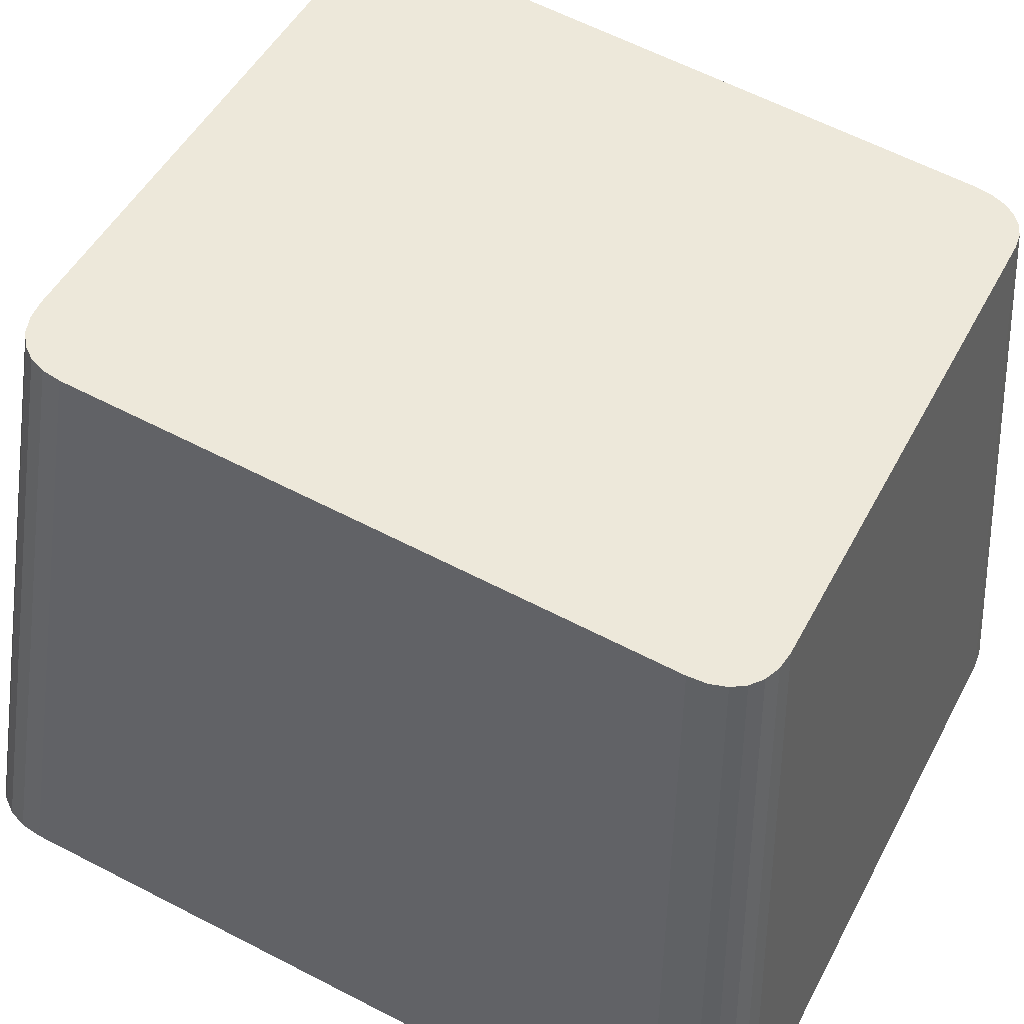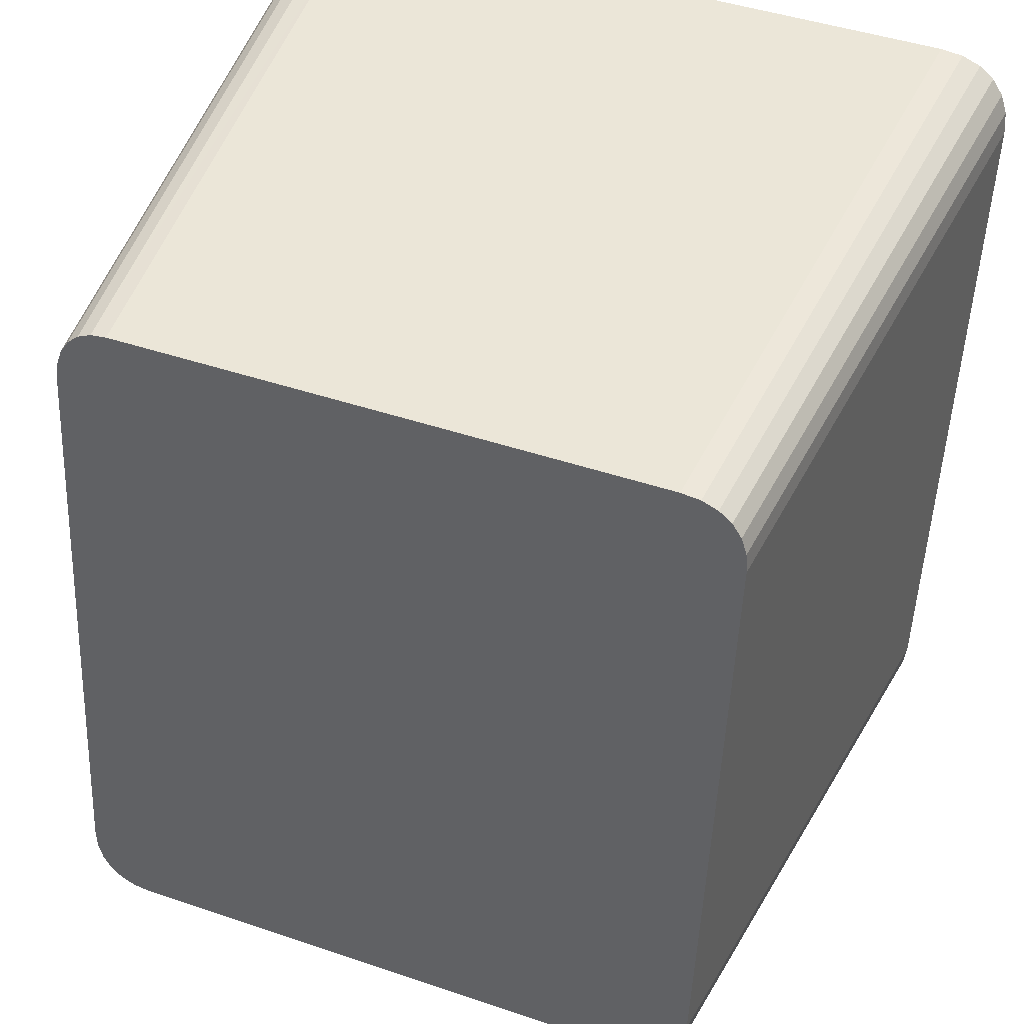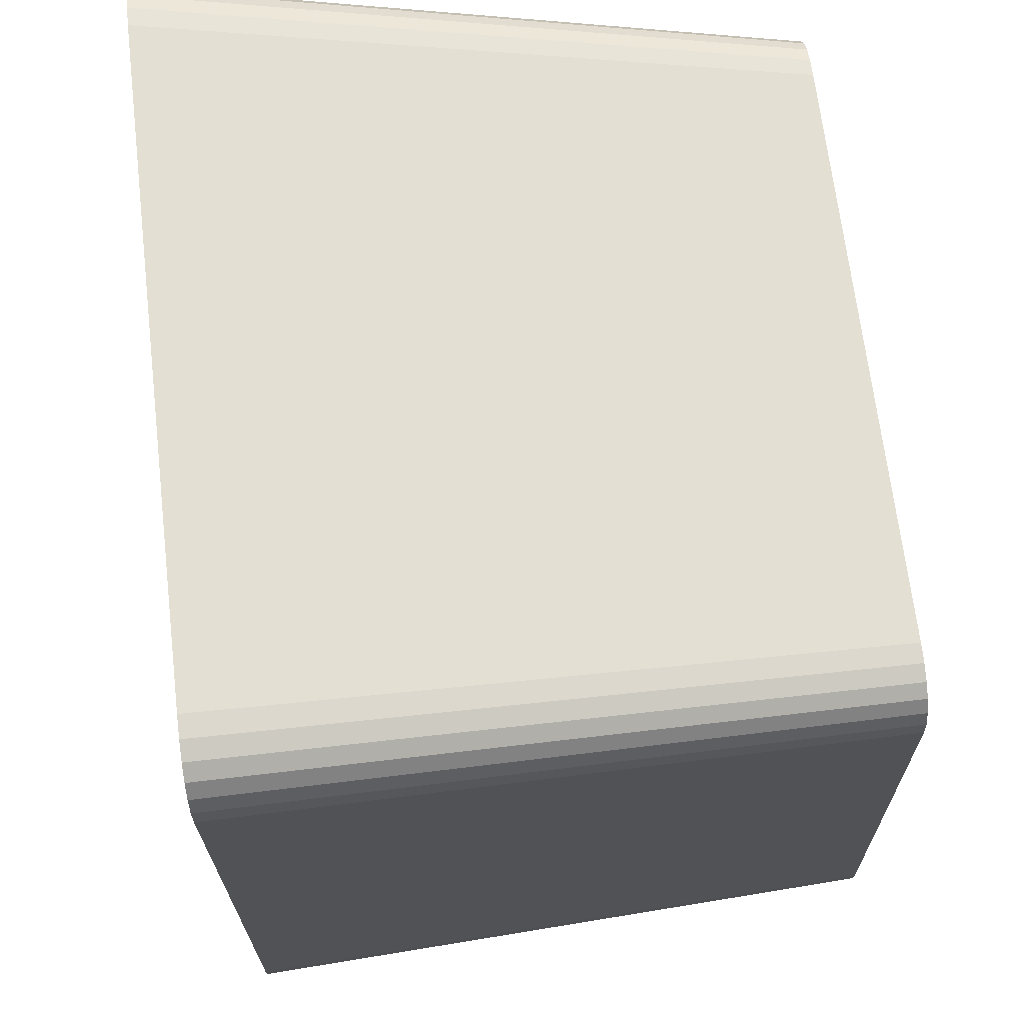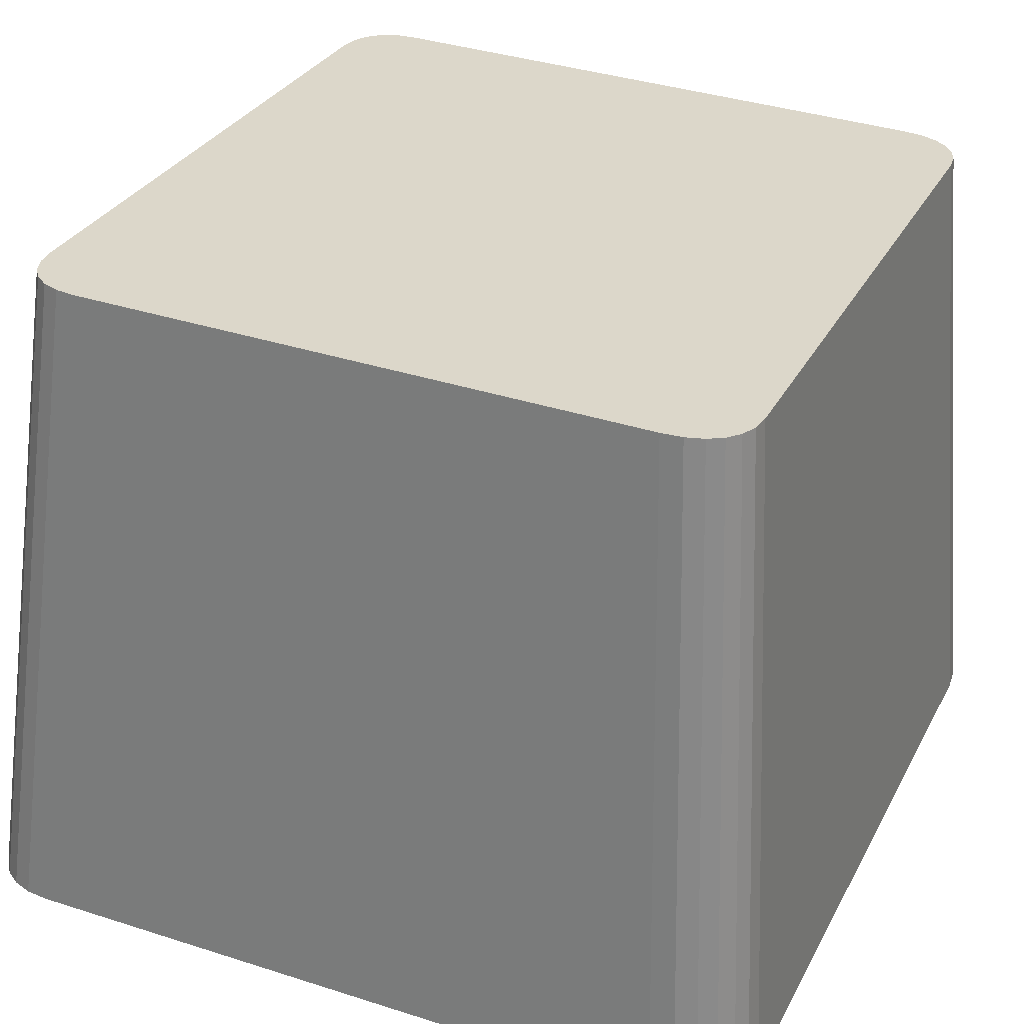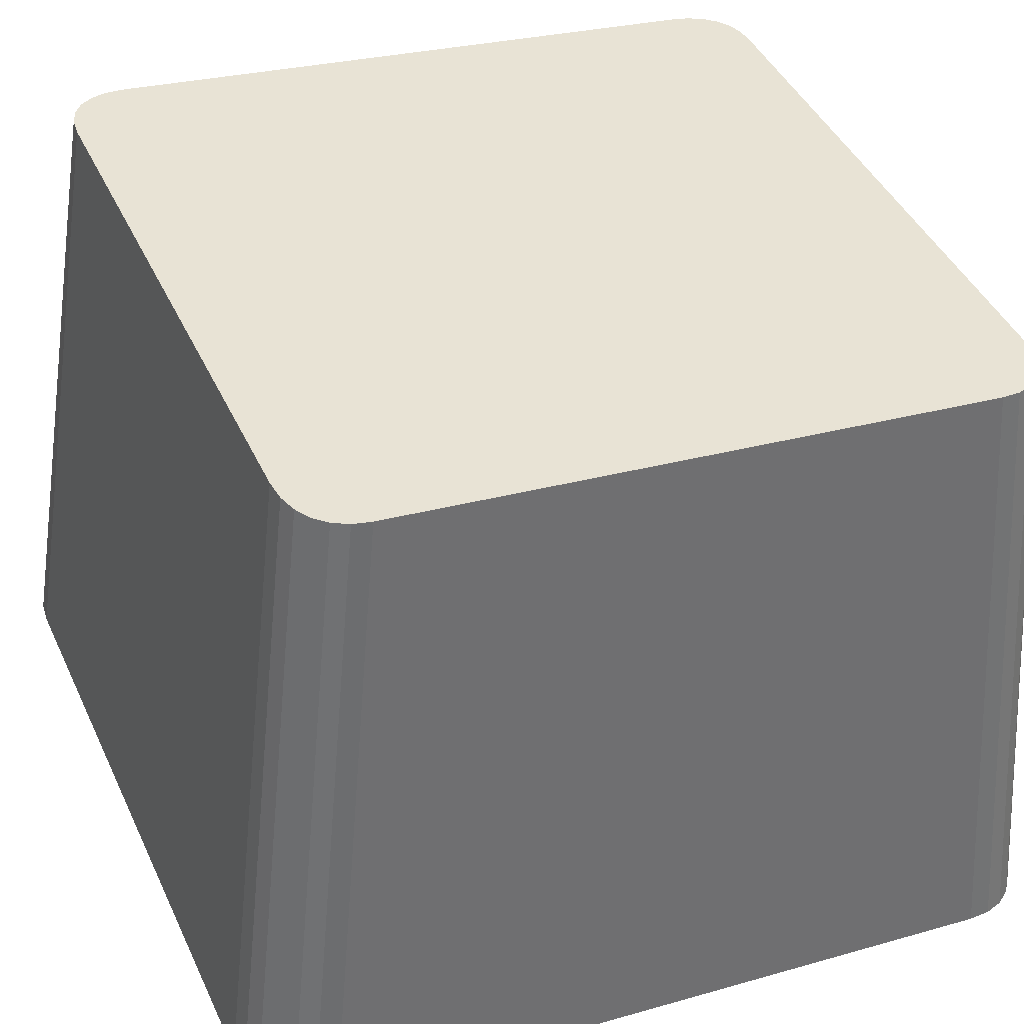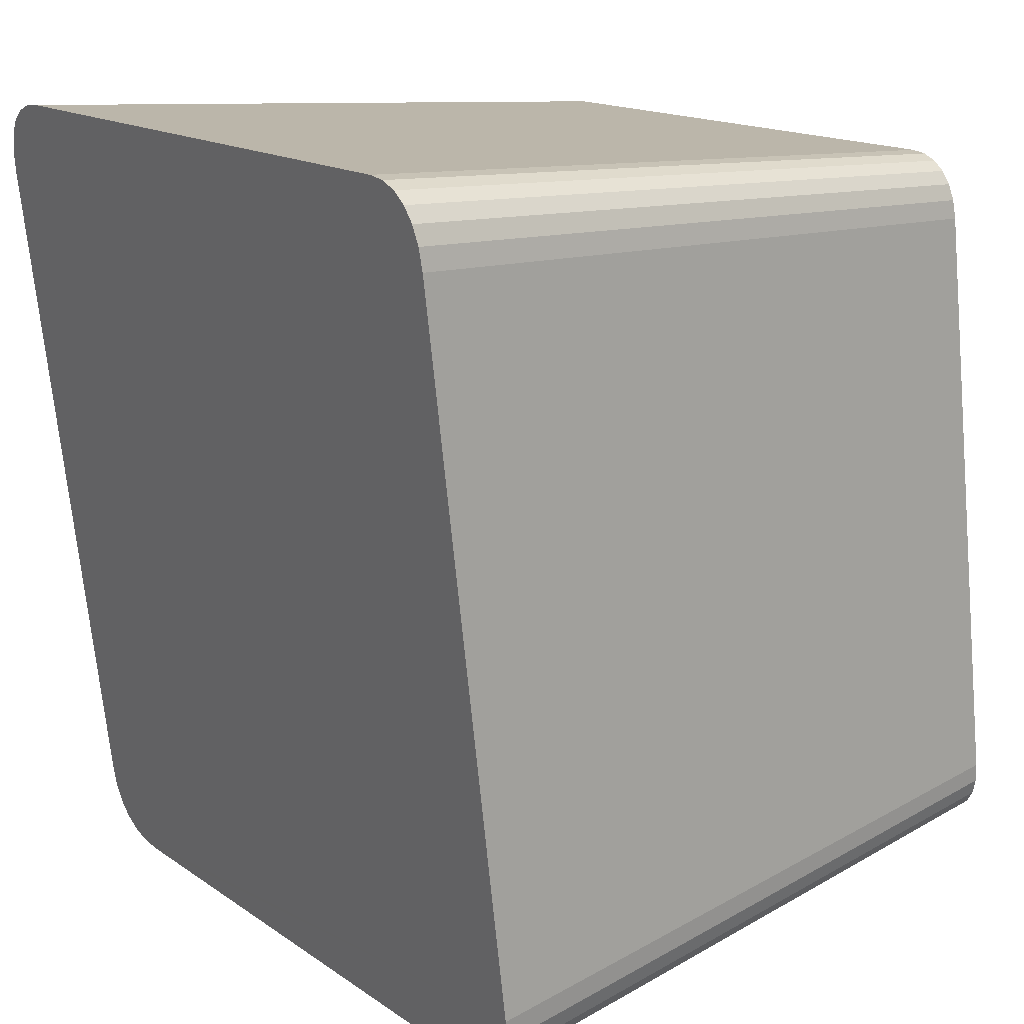
<metadata>
{"format":"obj","ext":"obj","renderer":"f3d","projection":"perspective","resolution":1024,"background":"white","views":[{"elev":48.3,"azim":-63.3,"up":"+Y"},{"elev":44.8,"azim":-158.5,"up":"+Z"},{"elev":-22.1,"azim":90.5,"up":"+Z"},{"elev":36.4,"azim":-157.2,"up":"+Y"},{"elev":42.7,"azim":-113.5,"up":"+Y"},{"elev":15.4,"azim":54.7,"up":"+Z"}]}
</metadata>
<code>
o mesh17/mesh17-geometry#mesh17-geometry
v 0.4906 0.1083 -0.2612
v 0.4879 0.05579 -0.2689
v 0.4845 0.1083 -0.2612
v 0.4967 0.05579 -0.2689
v 0.4807 0.05579 -0.2689
v 0.5327 0.1077 -0.2559
v 0.4981 0.1083 -0.2612
v 0.5375 0.05506 -0.2627
v 0.4829 0.1083 -0.261
v 0.5063 0.05579 -0.2689
v 0.4788 0.05576 -0.2687
v 0.5062 0.1083 -0.2612
v 0.4816 0.1082 -0.2605
v 0.5159 0.05579 -0.2689
v 0.4772 0.0557 -0.2681
v 0.5143 0.1083 -0.2612
v 0.4805 0.1082 -0.2598
v 0.5245 0.05579 -0.2689
v 0.4759 0.0556 -0.2673
v 0.5217 0.1083 -0.2612
v 0.4797 0.108 -0.2588
v 0.5316 0.05579 -0.2689
v 0.475 0.05546 -0.2661
v 0.5277 0.1083 -0.2612
v 0.4792 0.1079 -0.2576
v 0.5373 0.05527 -0.2645
v 0.4744 0.05529 -0.2646
v 0.5325 0.1079 -0.2575
v 0.479 0.1077 -0.2561
v 0.5333 0.05576 -0.2687
v 0.4742 0.05508 -0.2629
v 0.5291 0.1083 -0.261
v 0.479 0.107 -0.2496
v 0.5368 0.05545 -0.266
v 0.5321 0.108 -0.2587
v 0.4742 0.05417 -0.2552
v 0.5375 0.05414 -0.2549
v 0.5327 0.1069 -0.2494
v 0.5347 0.0557 -0.2681
v 0.5303 0.1082 -0.2605
v 0.479 0.106 -0.2415
v 0.5359 0.05559 -0.2672
v 0.5313 0.1082 -0.2598
v 0.4742 0.05303 -0.2456
v 0.5375 0.05299 -0.2452
v 0.479 0.1049 -0.2325
v 0.4742 0.05178 -0.235
v 0.5327 0.106 -0.2411
v 0.4878 0.04773 -0.2008
v 0.479 0.1039 -0.2235
v 0.4742 0.05052 -0.2244
v 0.4906 0.1015 -0.2035
v 0.5375 0.05173 -0.2346
v 0.4969 0.04773 -0.2008
v 0.4805 0.04773 -0.2008
v 0.479 0.1029 -0.2153
v 0.4742 0.04938 -0.2147
v 0.4843 0.1015 -0.2035
v 0.4982 0.1015 -0.2035
v 0.5327 0.1049 -0.2321
v 0.4787 0.04775 -0.201
v 0.479 0.1021 -0.2087
v 0.4742 0.04845 -0.2069
v 0.4828 0.1015 -0.2036
v 0.5375 0.05048 -0.224
v 0.5067 0.04773 -0.2008
v 0.5066 0.1015 -0.2035
v 0.4771 0.04782 -0.2015
v 0.4792 0.1019 -0.2072
v 0.4744 0.04824 -0.2051
v 0.4815 0.1016 -0.2041
v 0.5327 0.1038 -0.2232
v 0.4759 0.04792 -0.2024
v 0.4797 0.1018 -0.2059
v 0.475 0.04806 -0.2036
v 0.4805 0.1017 -0.2048
v 0.5375 0.04934 -0.2144
v 0.5165 0.04773 -0.2008
v 0.5148 0.1015 -0.2035
v 0.5327 0.1029 -0.215
v 0.5375 0.04843 -0.2067
v 0.5253 0.04773 -0.2008
v 0.5223 0.1015 -0.2035
v 0.5327 0.1021 -0.2085
v 0.5373 0.04822 -0.205
v 0.5323 0.04773 -0.2008
v 0.5282 0.1015 -0.2035
v 0.5325 0.1019 -0.207
v 0.5369 0.04805 -0.2035
v 0.5295 0.1015 -0.2036
v 0.5321 0.1018 -0.2058
v 0.5338 0.04775 -0.2009
v 0.5361 0.04791 -0.2023
v 0.5315 0.1016 -0.2048
v 0.5306 0.1016 -0.2041
v 0.5351 0.04781 -0.2015
f 1 2 3
f 1 4 2
f 3 2 5
f 7 4 1
f 8 2 4
f 8 5 2
f 3 5 9
f 7 10 4
f 8 4 10
f 8 11 5
f 9 5 11
f 12 10 7
f 8 10 14
f 8 15 11
f 9 11 13
f 12 14 10
f 8 14 18
f 8 19 15
f 13 11 15
f 16 14 12
f 13 15 17
f 16 18 14
f 8 18 22
f 8 23 19
f 17 15 19
f 20 18 16
f 19 21 17
f 20 22 18
f 8 22 26
f 8 27 23
f 19 23 21
f 24 22 20
f 23 25 21
f 26 22 30
f 26 28 8
f 8 31 27
f 23 27 25
f 8 28 6
f 24 30 22
f 27 29 25
f 26 30 34
f 26 35 28
f 8 36 31
f 27 31 29
f 8 6 37
f 24 32 30
f 31 33 29
f 34 30 39
f 34 35 26
f 37 36 8
f 31 36 33
f 6 38 37
f 32 39 30
f 34 39 42
f 34 43 35
f 37 44 36
f 36 41 33
f 37 38 45
f 32 40 39
f 40 42 39
f 42 43 34
f 37 47 44
f 36 44 41
f 38 48 45
f 45 49 37
f 40 43 42
f 44 46 41
f 37 51 47
f 44 47 46
f 45 48 53
f 45 54 49
f 37 49 55
f 47 50 46
f 37 57 51
f 47 51 50
f 48 60 53
f 53 54 45
f 59 49 54
f 52 55 49
f 37 55 61
f 51 56 50
f 37 63 57
f 51 57 56
f 58 55 52
f 52 49 59
f 53 60 65
f 53 66 54
f 59 54 67
f 58 61 55
f 37 61 68
f 56 57 62
f 37 70 63
f 57 63 62
f 64 61 58
f 60 72 65
f 65 66 53
f 67 54 66
f 64 68 61
f 37 68 73
f 62 63 69
f 37 75 70
f 69 63 70
f 71 68 64
f 65 72 77
f 65 78 66
f 67 66 79
f 71 73 68
f 37 73 75
f 69 70 74
f 74 70 75
f 76 73 71
f 72 80 77
f 77 78 65
f 79 66 78
f 76 75 73
f 74 75 76
f 80 81 77
f 77 82 78
f 79 78 83
f 80 84 81
f 81 82 77
f 83 78 82
f 84 85 81
f 81 86 82
f 83 82 87
f 84 88 85
f 81 85 86
f 87 82 86
f 88 89 85
f 85 89 86
f 90 87 86
f 88 91 89
f 89 92 86
f 90 86 92
f 91 93 89
f 89 93 92
f 95 90 92
f 91 94 93
f 93 96 92
f 95 92 96
f 94 96 93
f 94 95 96
f 3 2 1
f 2 4 1
f 5 2 3
f 3 1 6
f 1 4 7
f 4 2 8
f 2 5 8
f 9 5 3
f 1 7 6
f 9 3 6
f 4 10 7
f 10 4 8
f 5 11 8
f 11 5 9
f 7 12 6
f 13 9 6
f 7 10 12
f 14 10 8
f 11 15 8
f 13 11 9
f 12 16 6
f 17 13 6
f 10 14 12
f 18 14 8
f 15 19 8
f 15 11 13
f 16 20 6
f 12 14 16
f 17 15 13
f 21 17 6
f 14 18 16
f 22 18 8
f 19 23 8
f 19 15 17
f 20 24 6
f 16 18 20
f 17 21 19
f 25 21 6
f 18 22 20
f 26 22 8
f 23 27 8
f 21 23 19
f 24 28 6
f 20 22 24
f 21 25 23
f 29 25 6
f 30 22 26
f 8 28 26
f 27 31 8
f 25 27 23
f 6 28 8
f 24 32 28
f 22 30 24
f 25 29 27
f 33 29 6
f 34 30 26
f 28 35 26
f 31 36 8
f 29 31 27
f 37 6 8
f 32 35 28
f 30 32 24
f 29 33 31
f 38 33 6
f 39 30 34
f 26 35 34
f 8 36 37
f 33 36 31
f 37 38 6
f 32 40 35
f 30 39 32
f 41 33 38
f 42 39 34
f 35 43 34
f 36 44 37
f 33 41 36
f 45 38 37
f 40 43 35
f 39 40 32
f 46 41 38
f 39 42 40
f 34 43 42
f 44 47 37
f 41 44 36
f 45 48 38
f 37 49 45
f 42 43 40
f 41 46 44
f 50 46 38
f 47 51 37
f 46 47 44
f 48 52 38
f 53 48 45
f 49 54 45
f 55 49 37
f 46 50 47
f 56 50 38
f 51 57 37
f 50 51 47
f 52 58 38
f 59 52 48
f 53 60 48
f 45 54 53
f 54 49 59
f 49 55 52
f 61 55 37
f 50 56 51
f 62 56 38
f 57 63 37
f 56 57 51
f 58 64 38
f 52 55 58
f 59 49 52
f 60 59 48
f 65 60 53
f 54 66 53
f 67 54 59
f 55 61 58
f 68 61 37
f 62 57 56
f 69 62 38
f 63 70 37
f 62 63 57
f 64 71 38
f 58 61 64
f 67 59 60
f 65 72 60
f 53 66 65
f 66 54 67
f 61 68 64
f 73 68 37
f 69 63 62
f 74 69 38
f 70 75 37
f 70 63 69
f 71 76 38
f 64 68 71
f 72 67 60
f 77 72 65
f 66 78 65
f 79 66 67
f 68 73 71
f 75 73 37
f 74 70 69
f 76 74 38
f 75 70 74
f 71 73 76
f 79 67 72
f 77 80 72
f 65 78 77
f 78 66 79
f 73 75 76
f 76 75 74
f 80 79 72
f 77 81 80
f 78 82 77
f 83 78 79
f 83 79 80
f 81 84 80
f 77 82 81
f 82 78 83
f 84 83 80
f 81 85 84
f 82 86 81
f 87 82 83
f 87 83 84
f 85 88 84
f 86 85 81
f 86 82 87
f 88 87 84
f 85 89 88
f 86 89 85
f 86 87 90
f 91 87 88
f 89 91 88
f 86 92 89
f 90 87 91
f 92 86 90
f 89 93 91
f 92 93 89
f 94 90 91
f 92 90 95
f 93 94 91
f 92 96 93
f 95 90 94
f 96 92 95
f 93 96 94
f 96 95 94
f 6 1 3
f 6 7 1
f 6 3 9
f 6 12 7
f 6 9 13
f 6 16 12
f 6 13 17
f 6 20 16
f 6 17 21
f 6 24 20
f 6 21 25
f 6 28 24
f 6 25 29
f 28 32 24
f 6 29 33
f 28 35 32
f 6 33 38
f 35 40 32
f 38 33 41
f 35 43 40
f 38 41 46
f 38 46 50
f 38 52 48
f 38 50 56
f 38 58 52
f 48 52 59
f 38 56 62
f 38 64 58
f 48 59 60
f 38 62 69
f 38 71 64
f 60 59 67
f 38 69 74
f 38 76 71
f 60 67 72
f 38 74 76
f 72 67 79
f 72 79 80
f 80 79 83
f 80 83 84
f 84 83 87
f 84 87 88
f 88 87 91
f 91 87 90
f 91 90 94
f 94 90 95

</code>
